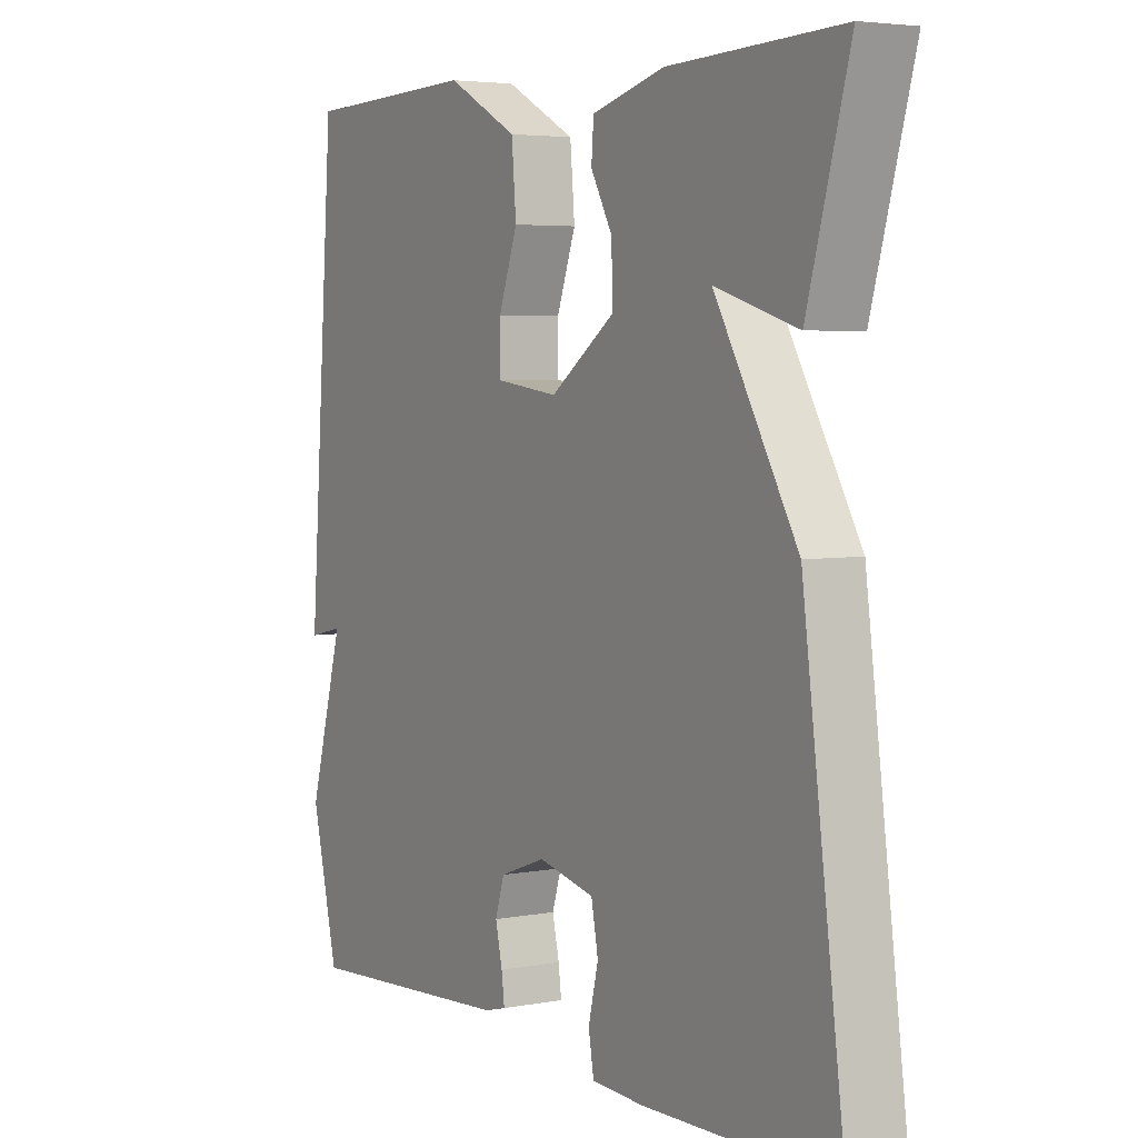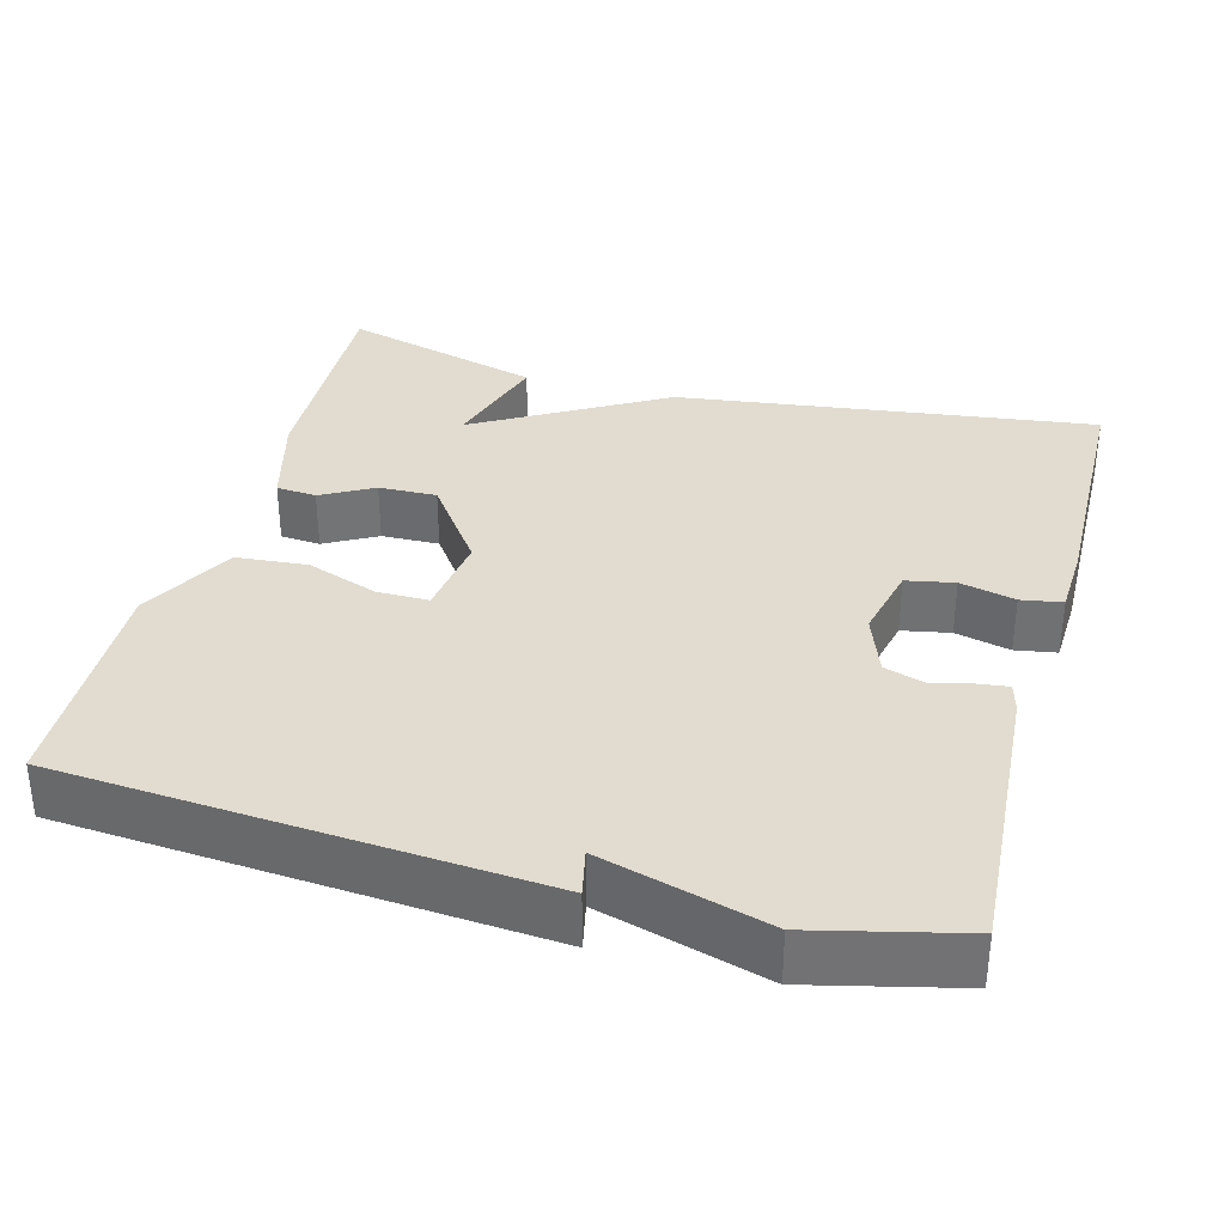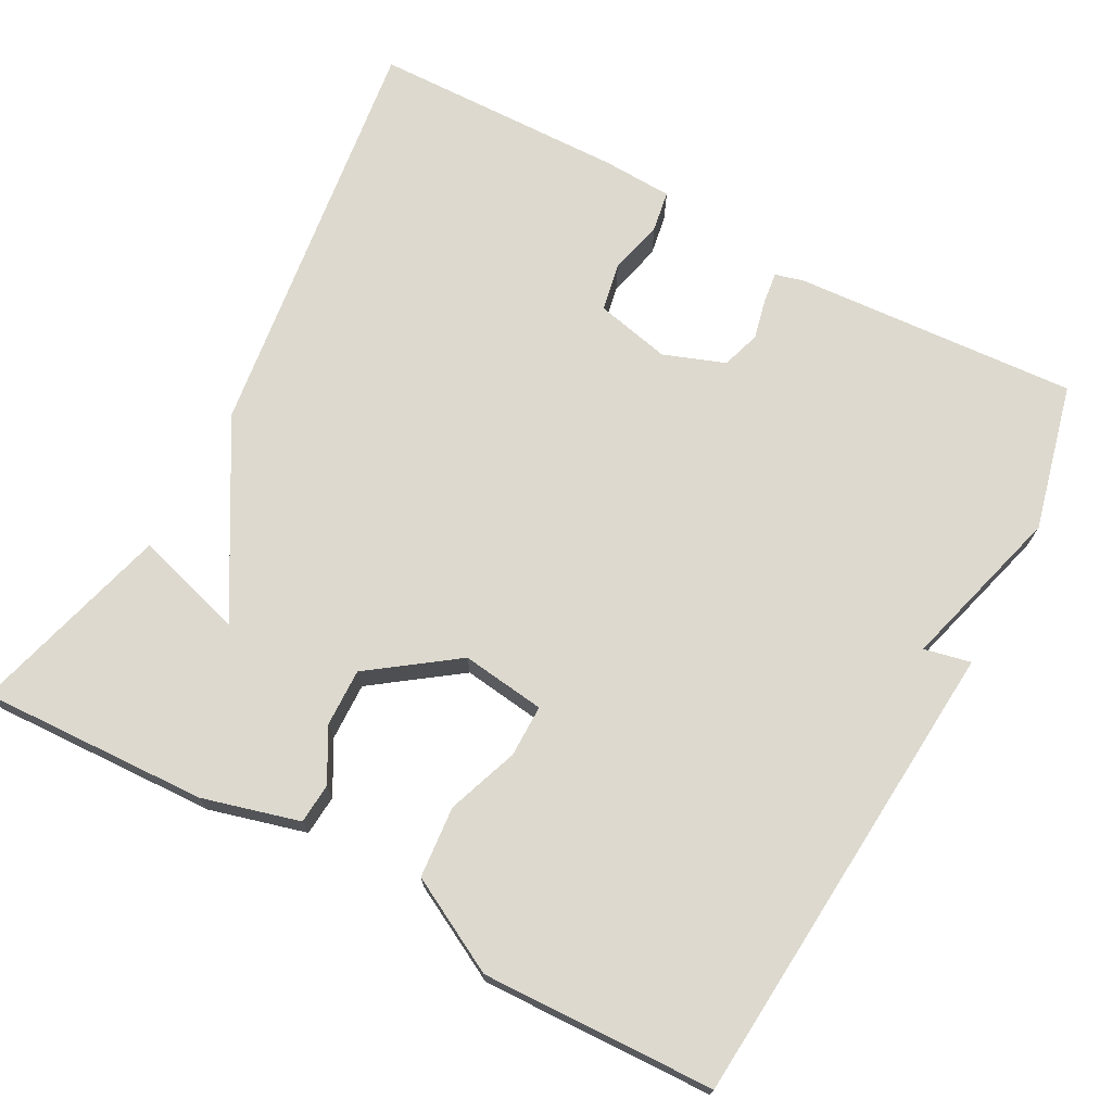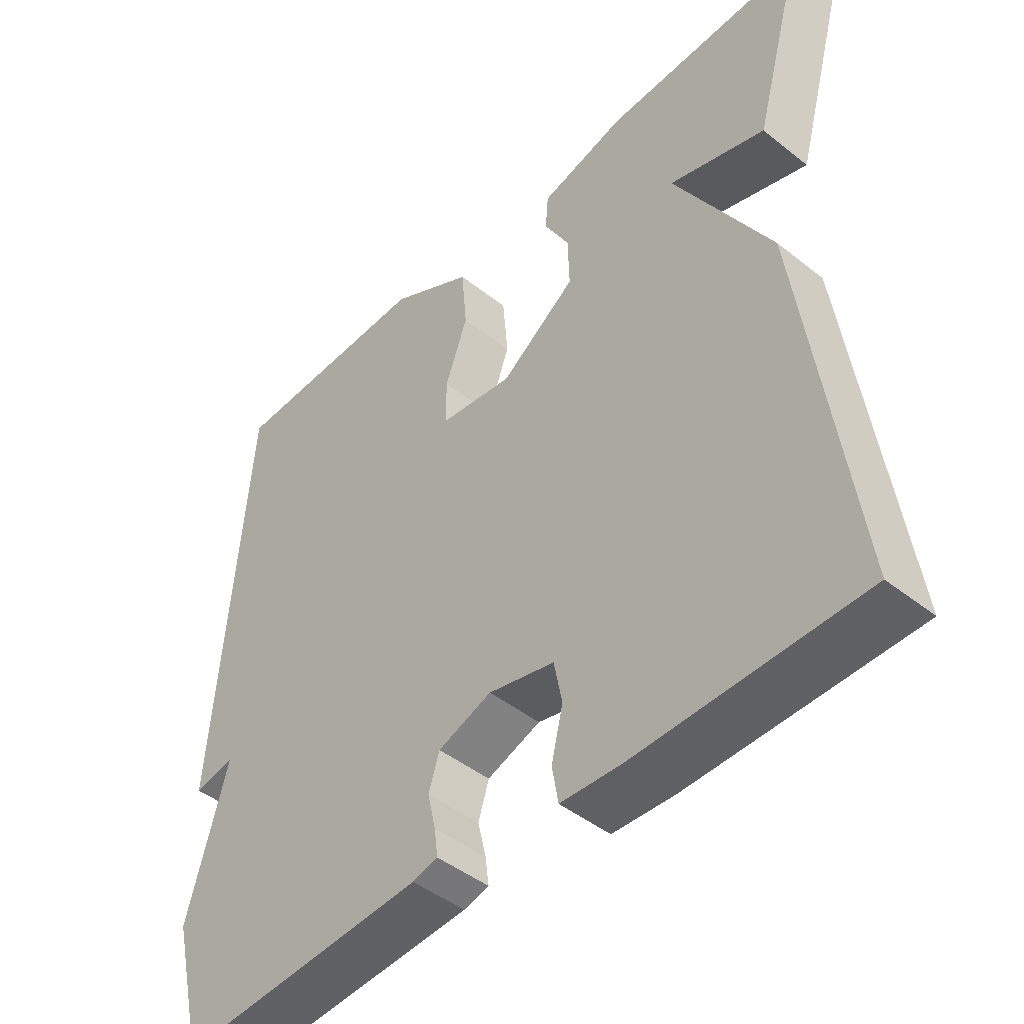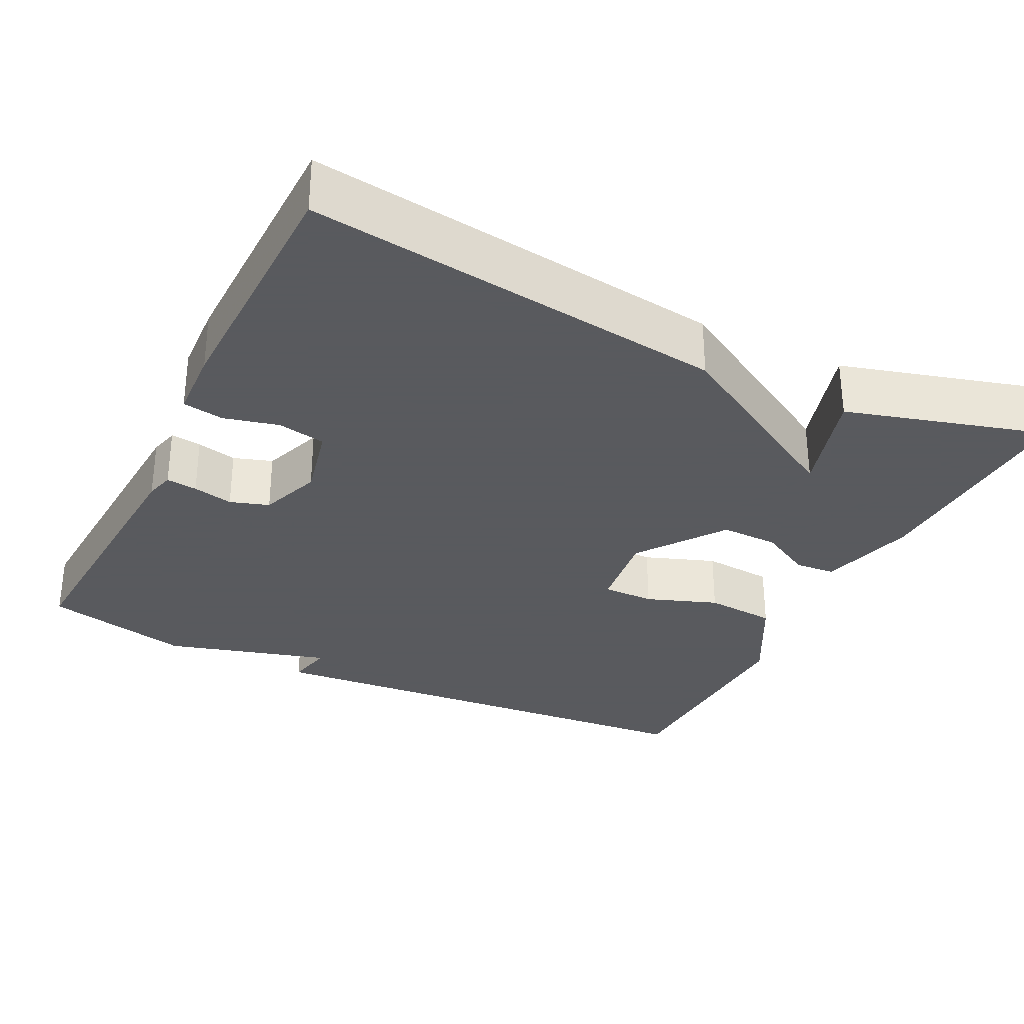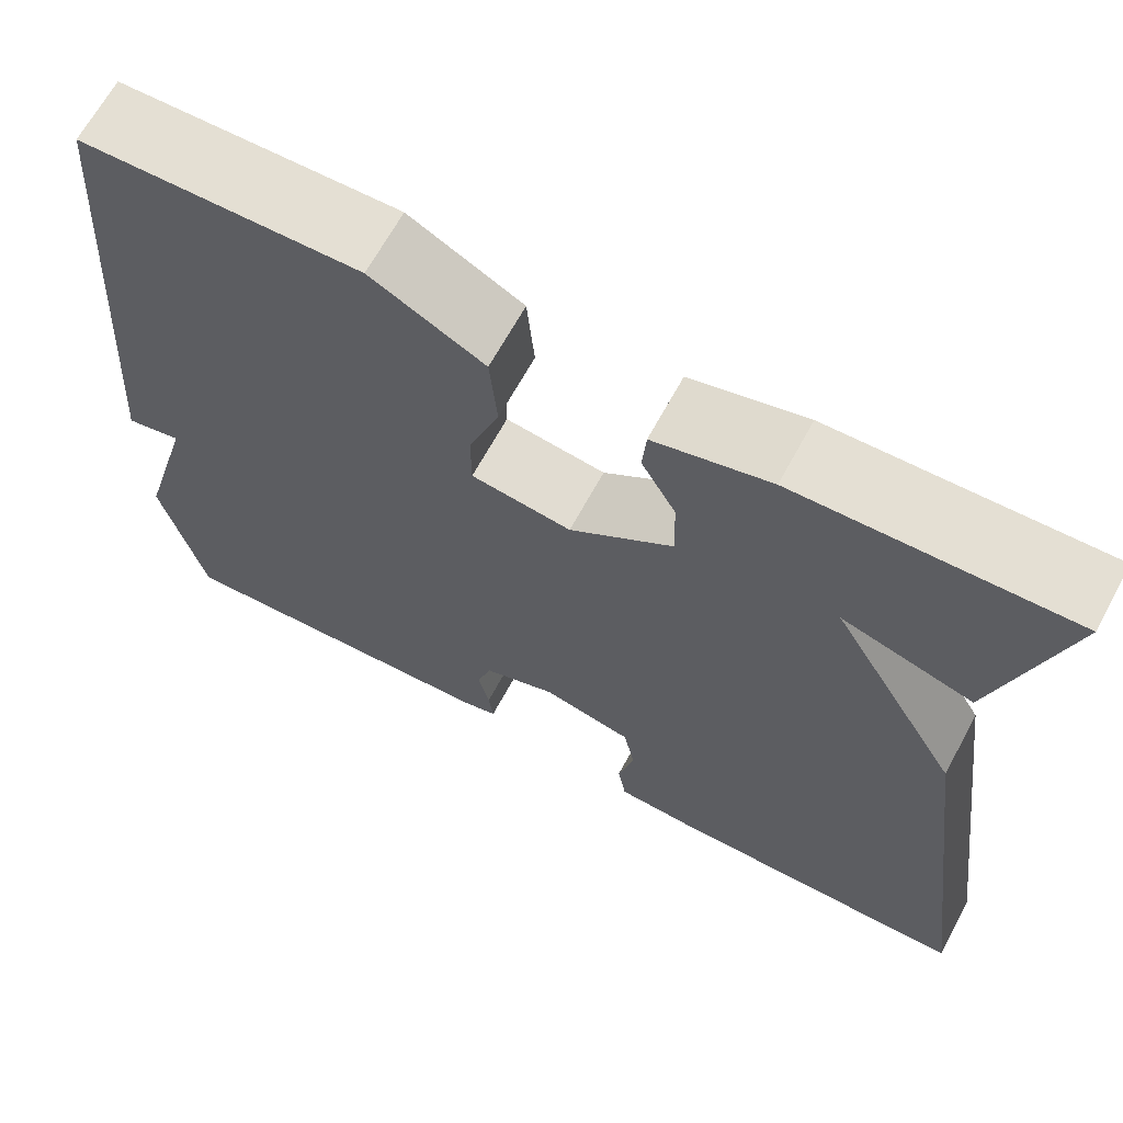
<metadata>
{"format":"obj","ext":"obj","renderer":"f3d","projection":"perspective","resolution":1024,"background":"white","views":[{"elev":4.4,"azim":-121.2,"up":"+Z"},{"elev":34.2,"azim":105.2,"up":"+Y"},{"elev":71.7,"azim":28.3,"up":"+Y"},{"elev":-45.5,"azim":-132.4,"up":"+Z"},{"elev":-31.2,"azim":-116.1,"up":"+Y"},{"elev":66.5,"azim":-151.5,"up":"+Z"}]}
</metadata>
<code>
v -0.5 0.07 0.5
v -0.206 0.07 0.488
v -0.081 0.07 0.454
v -0.077 0.07 0.402
v -0.114 0.07 0.335
v -0.116 0.07 0.26
v -0.005 0.07 0.18
v 0.103 0.07 0.194
v 0.103 0.07 0.261
v 0.07 0.07 0.353
v 0.078 0.07 0.445
v 0.2 0.07 0.51
v 0.5 0.07 0.5
v 0.546 0.07 -0.11
v 0.486 0.07 -0.097
v 0.546 0.07 -0.31
v 0.5 0.07 -0.5
v 0.134 0.07 -0.476
v 0.097 0.07 -0.466
v 0.102 0.07 -0.426
v 0.114 0.07 -0.374
v 0.098 0.07 -0.324
v 0.019 0.07 -0.295
v -0.078 0.07 -0.317
v -0.09 0.07 -0.379
v -0.073 0.07 -0.45
v -0.082 0.07 -0.503
v -0.172 0.07 -0.507
v -0.5 0.07 -0.5
v -0.428 0.07 0.041
v -0.287 0.07 0.283
v -0.428 0.07 0.241
v -0.5 0 0.5
v -0.206 0 0.488
v -0.081 0 0.454
v -0.077 0 0.402
v -0.114 0 0.335
v -0.116 0 0.26
v -0.005 0 0.18
v 0.103 0 0.194
v 0.103 0 0.261
v 0.07 0 0.353
v 0.078 0 0.445
v 0.2 0 0.51
v 0.5 0 0.5
v 0.546 0 -0.11
v 0.486 0 -0.097
v 0.546 0 -0.31
v 0.5 0 -0.5
v 0.134 0 -0.476
v 0.097 0 -0.466
v 0.102 0 -0.426
v 0.114 0 -0.374
v 0.098 0 -0.324
v 0.019 0 -0.295
v -0.078 0 -0.317
v -0.09 0 -0.379
v -0.073 0 -0.45
v -0.082 0 -0.503
v -0.172 0 -0.507
v -0.5 0 -0.5
v -0.428 0 0.041
v -0.287 0 0.283
v -0.428 0 0.241
f 3 4 5
f 2 3 5
f 1 2 5
f 32 1 5
f 31 32 5
f 29 30 31
f 28 29 31
f 27 28 31
f 26 27 31
f 25 26 31
f 24 25 31
f 23 24 31
f 22 23 31
f 19 20 21
f 18 19 21
f 17 18 21
f 16 17 21
f 15 16 21
f 15 21 22
f 13 14 15
f 12 13 15
f 11 12 15
f 10 11 15
f 9 10 15
f 8 9 15
f 7 8 15 22
f 6 7 22 31
f 5 6 31
f 37 36 35
f 37 35 34
f 37 34 33
f 37 33 64
f 37 64 63
f 63 62 61
f 63 61 60
f 63 60 59
f 63 59 58
f 63 58 57
f 63 57 56
f 63 56 55
f 63 55 54
f 53 52 51
f 53 51 50
f 53 50 49
f 53 49 48
f 53 48 47
f 54 53 47
f 47 46 45
f 47 45 44
f 47 44 43
f 47 43 42
f 47 42 41
f 47 41 40
f 54 47 40 39
f 63 54 39 38
f 63 38 37
f 1 33 34 2
f 2 34 35 3
f 3 35 36 4
f 4 36 37 5
f 5 37 38 6
f 6 38 39 7
f 7 39 40 8
f 8 40 41 9
f 9 41 42 10
f 10 42 43 11
f 11 43 44 12
f 12 44 45 13
f 13 45 46 14
f 14 46 47 15
f 15 47 48 16
f 16 48 49 17
f 17 49 50 18
f 18 50 51 19
f 19 51 52 20
f 20 52 53 21
f 21 53 54 22
f 22 54 55 23
f 23 55 56 24
f 24 56 57 25
f 25 57 58 26
f 26 58 59 27
f 27 59 60 28
f 28 60 61 29
f 29 61 62 30
f 30 62 63 31
f 31 63 64 32
f 32 64 33 1

</code>
